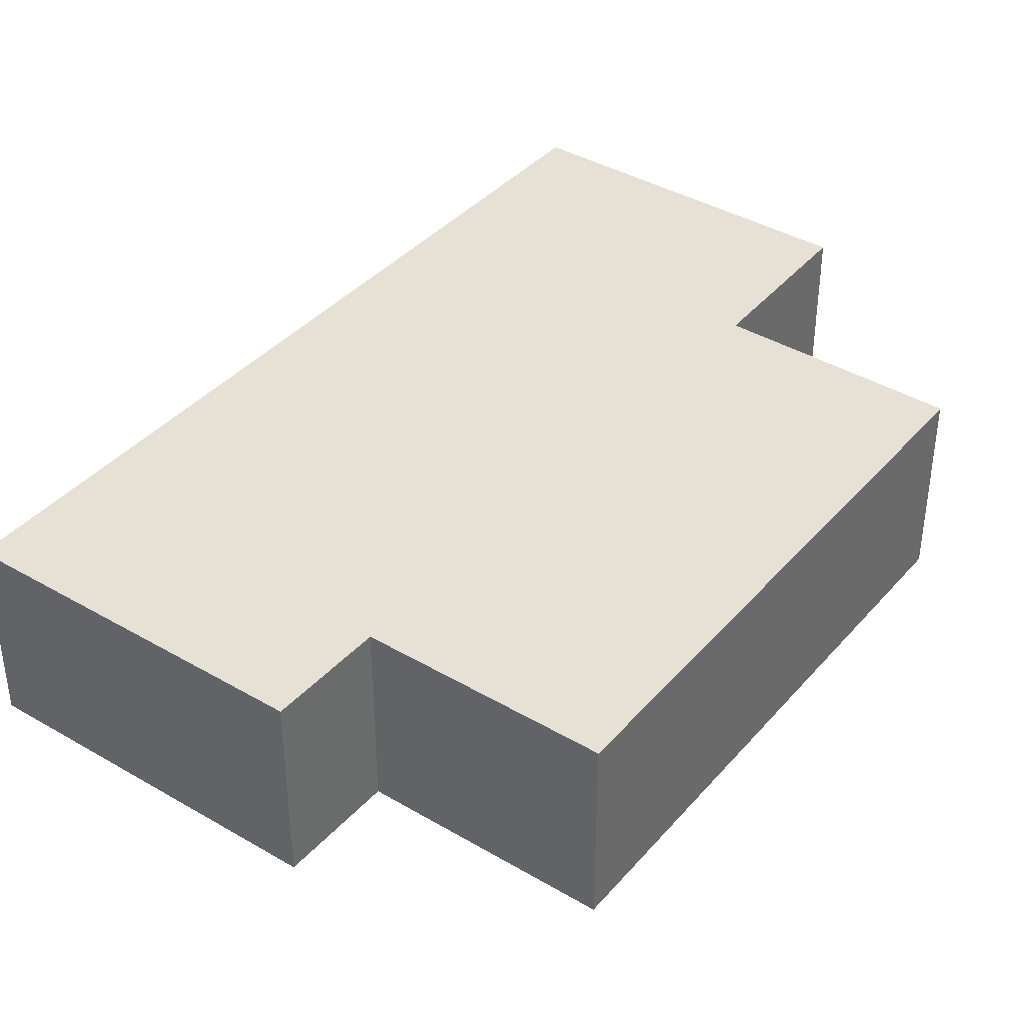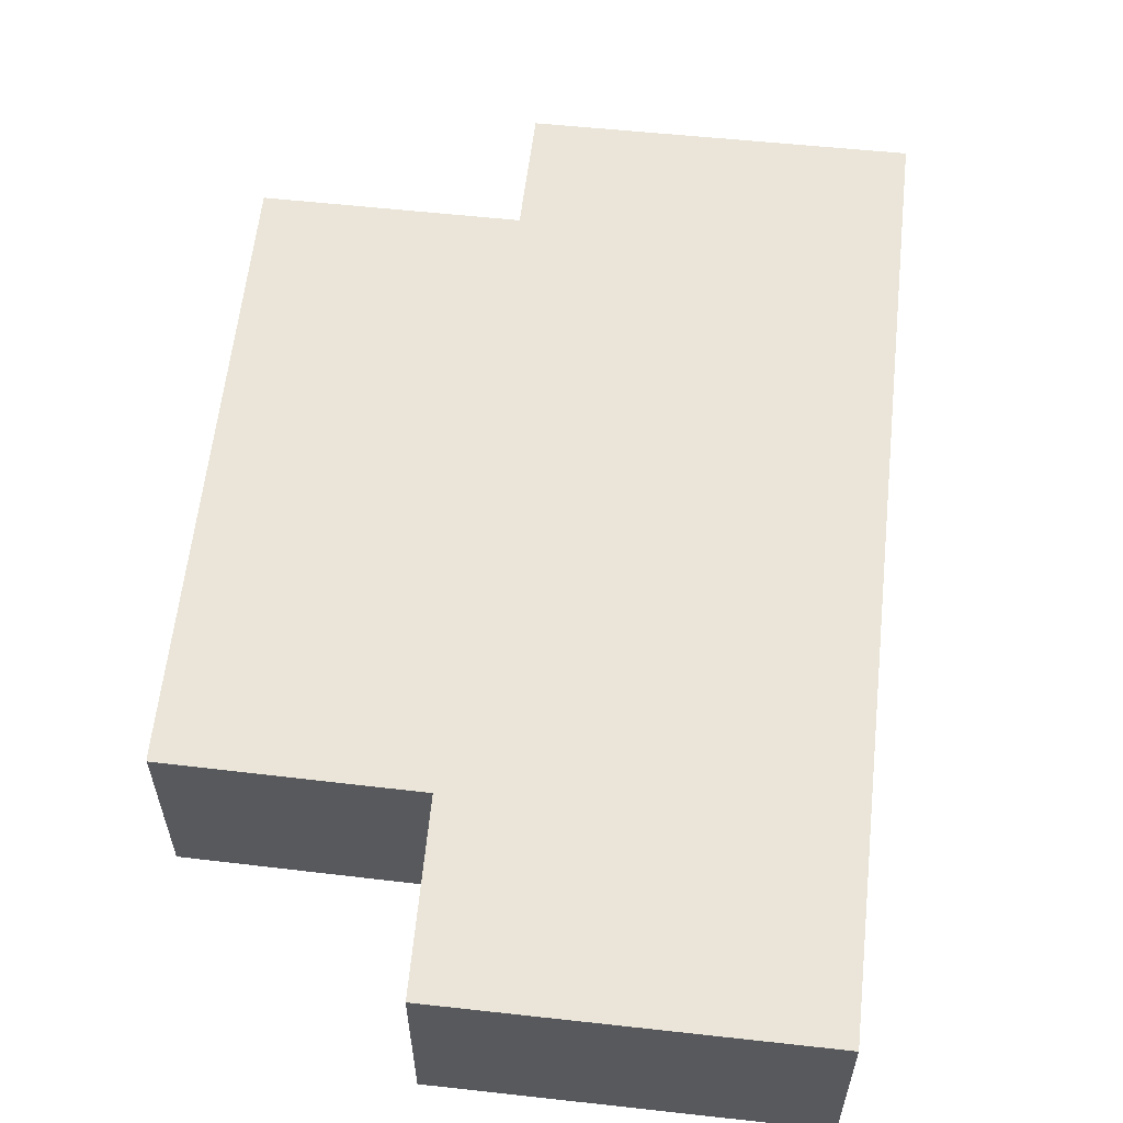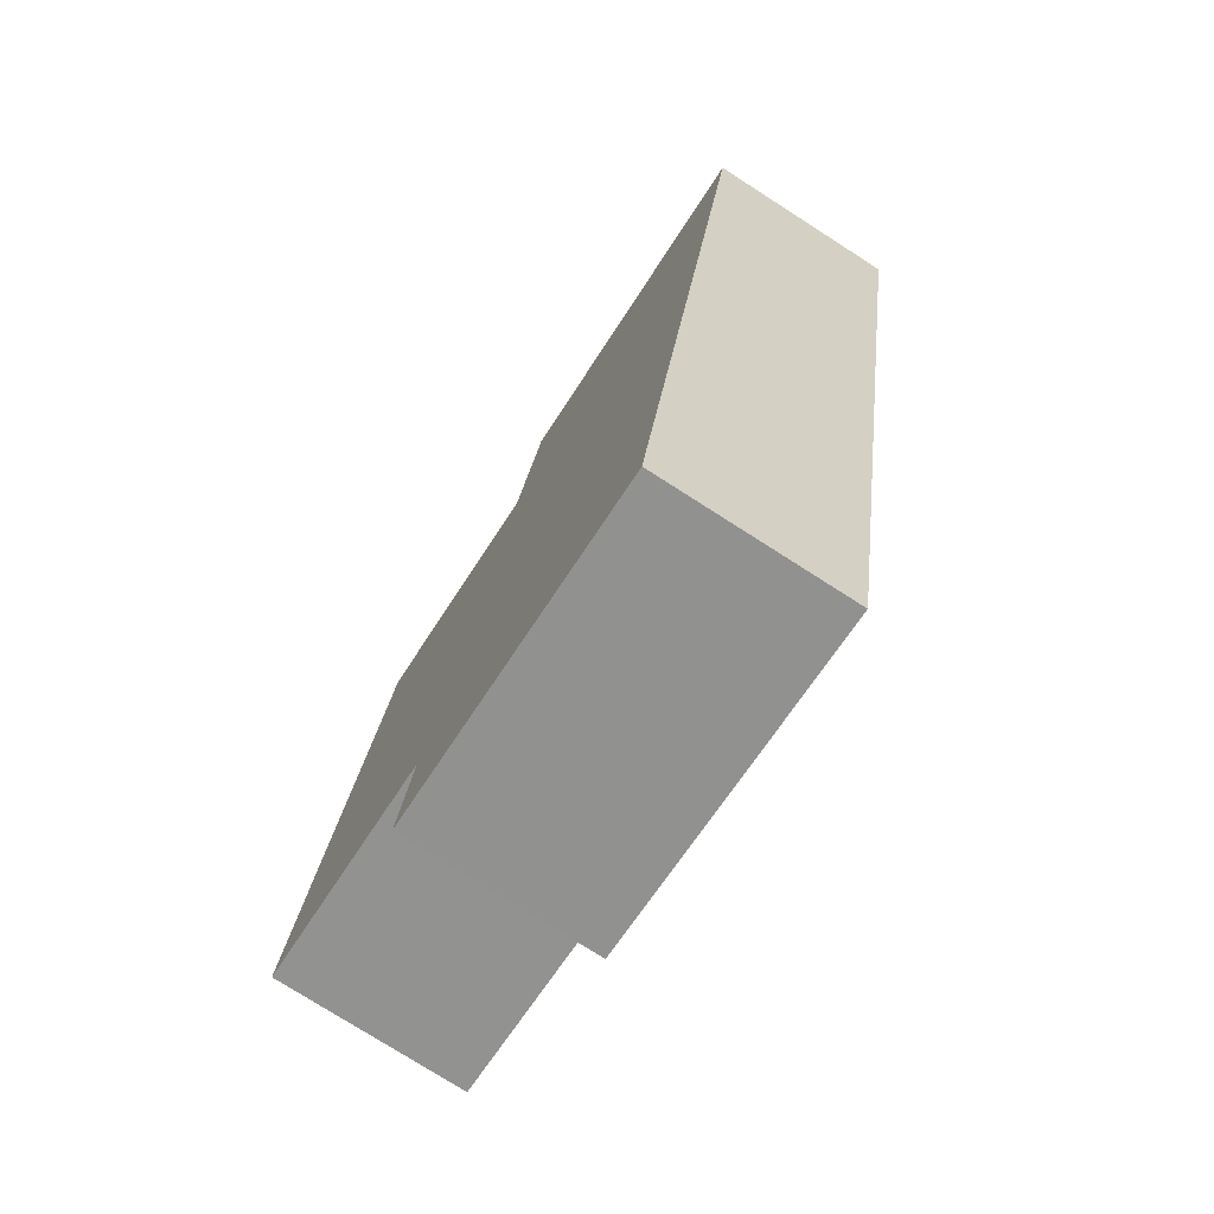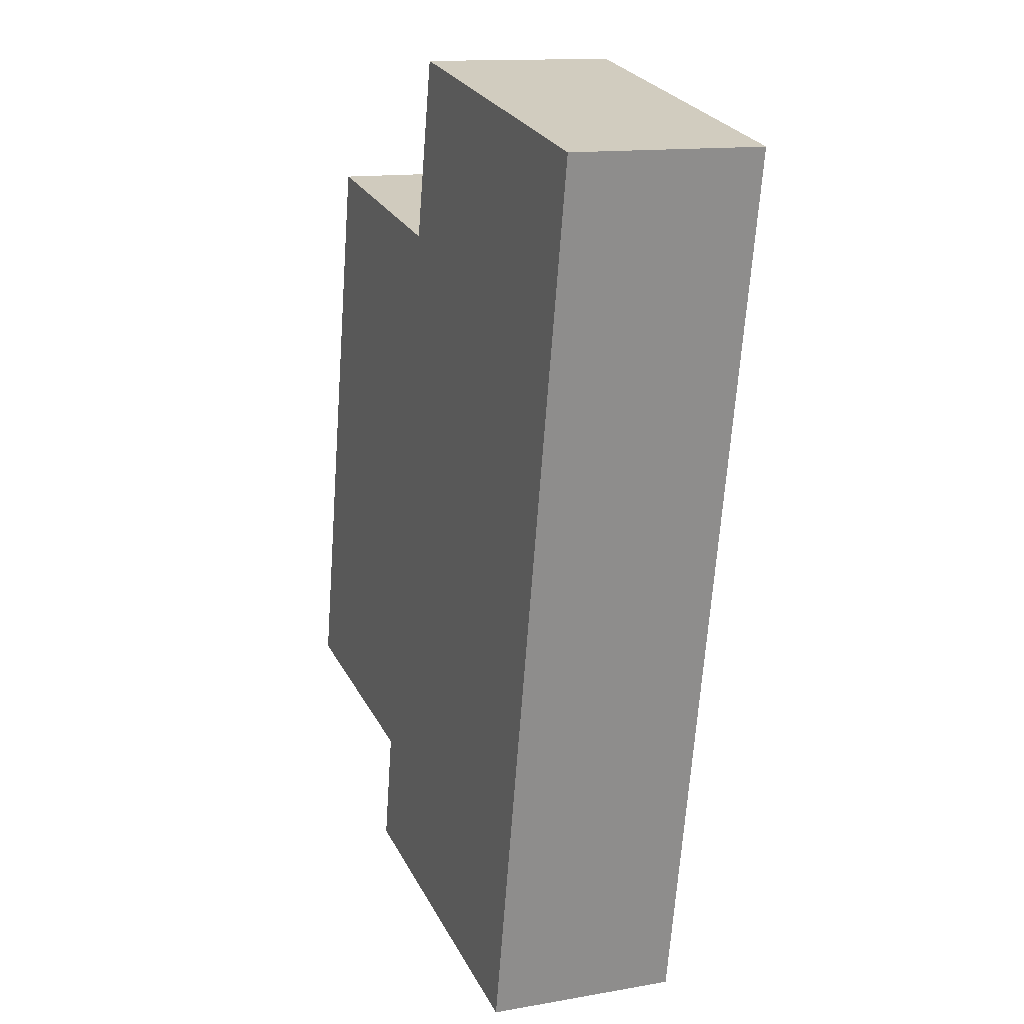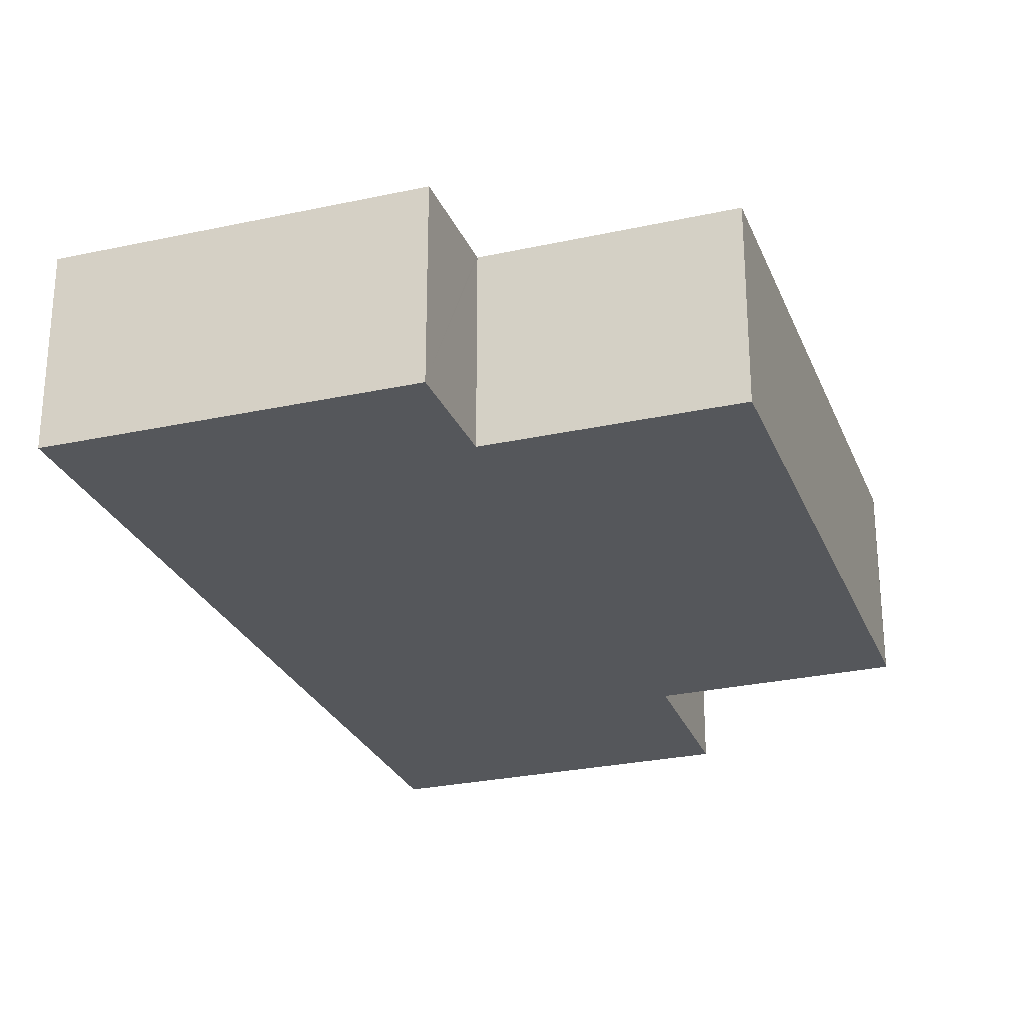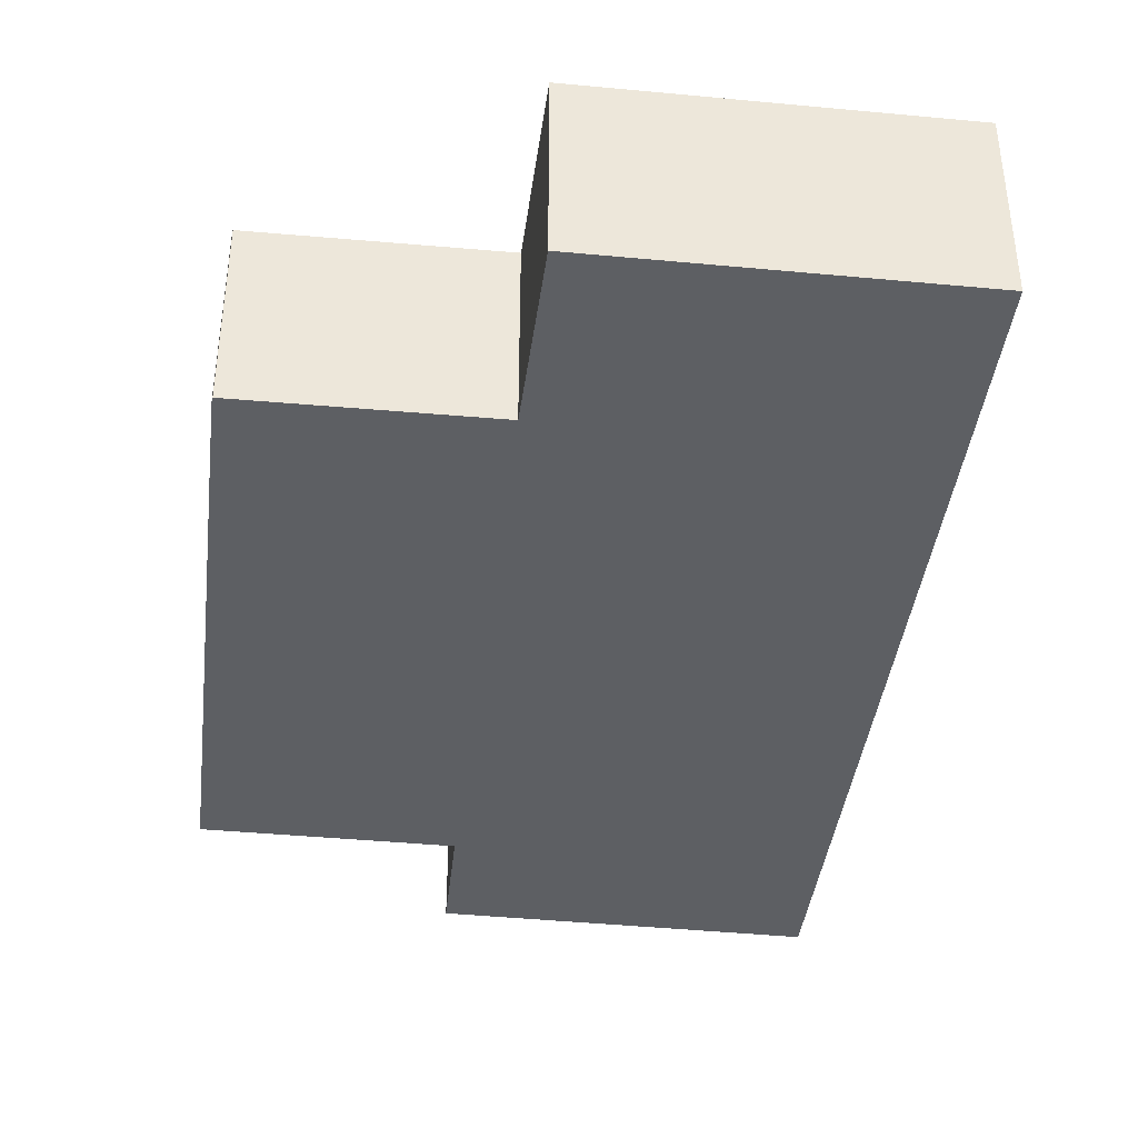
<metadata>
{"format":"obj","ext":"obj","renderer":"f3d","projection":"perspective","resolution":1024,"background":"white","views":[{"elev":39.0,"azim":-132.6,"up":"+Y"},{"elev":59.5,"azim":17.3,"up":"+Y"},{"elev":-76.4,"azim":57.4,"up":"+Z"},{"elev":13.4,"azim":68.2,"up":"+Z"},{"elev":-26.7,"azim":-150.0,"up":"+Y"},{"elev":-40.3,"azim":4.2,"up":"+Y"}]}
</metadata>
<code>
v  22.86 5.946 20.12
v  10.88 5.946 16.77
v  12.03 5.946 22.18
v  21.79 5.946 14.7
v  10.86 5.946 16.67
v  10.73 5.946 16.7
v  3.531 5.946 17.85
v  3.581 5.946 18
v  0.021 5.946 0.112
v  18.18 5.946 -3.664
v  7.374 5.946 -1.428
v  7.174 5.946 -1.389
v  0 5.946 3.641e-16
v  7.36 5.946 -1.503
v  6.719 5.946 -5.028
v  17.49 5.946 -7.179
v  17.49 4.396e-16 -7.179
v  6.719 3.079e-16 -5.028
v  7.374 8.744e-17 -1.428
v  0 0 0
v  7.174 8.505e-17 -1.389
v  7.36 9.203e-17 -1.503
v  3.531 -1.093e-15 17.85
v  0.021 -6.858e-18 0.112
v  3.581 -1.102e-15 18
v  10.86 -1.021e-15 16.67
v  12.03 -1.358e-15 22.18
v  10.88 -1.027e-15 16.77
v  10.73 -1.022e-15 16.7
v  22.86 -1.232e-15 20.12
v  21.79 -8.998e-16 14.7
v  18.18 2.244e-16 -3.664
g defaultobject
f 1 2 3
f 2 1 4
f 2 4 5
f 6 7 8
f 7 6 9
f 9 6 5
f 9 5 4
f 9 4 10
f 9 10 11
f 9 11 12
f 9 12 13
f 11 10 14
f 14 10 15
f 15 10 16
f 17 15 16
f 15 17 18
f 19 12 11
f 12 19 13
f 13 19 20
f 20 19 21
f 18 14 15
f 14 18 11
f 11 18 19
f 19 18 22
f 20 9 13
f 9 20 7
f 7 20 23
f 23 20 24
f 23 8 7
f 8 23 25
f 26 2 5
f 2 26 3
f 3 26 27
f 27 26 28
f 25 6 8
f 6 25 29
f 6 29 5
f 5 29 26
f 27 1 3
f 1 27 30
f 30 4 1
f 4 30 31
f 4 31 10
f 10 31 32
f 10 32 16
f 16 32 17
f 27 31 30
f 31 27 28
f 31 28 32
f 32 28 26
f 32 26 29
f 32 29 25
f 32 25 23
f 32 23 24
f 32 24 19
f 32 19 17
f 19 24 21
f 21 24 20
f 19 18 17
f 18 19 22

</code>
